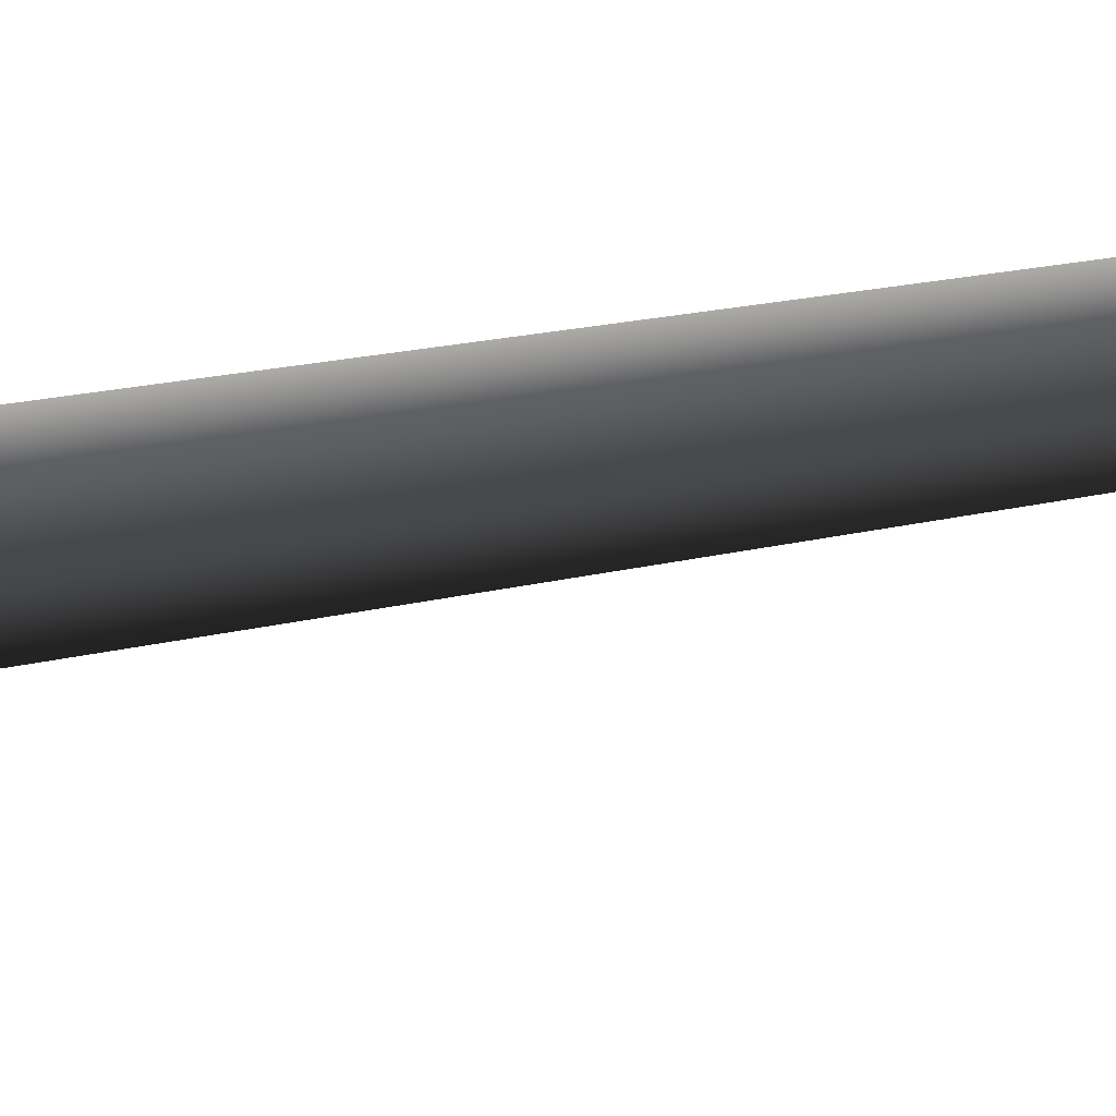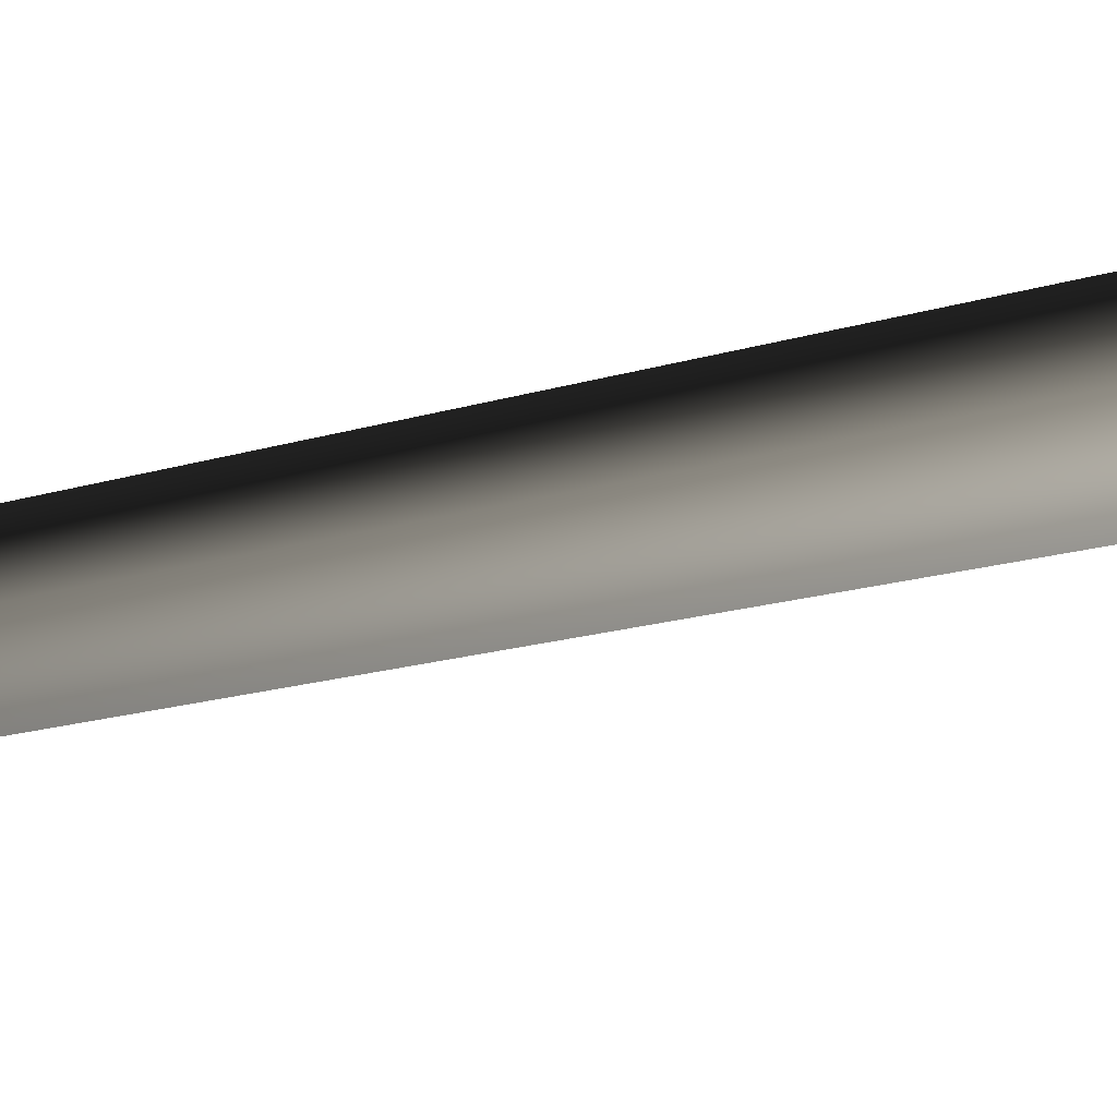
<metadata>
{"format":"obj","ext":"obj","renderer":"f3d","projection":"perspective","resolution":1024,"background":"white","views":[{"elev":-73.1,"azim":98.1,"up":"+Z"},{"elev":-16.4,"azim":-58.7,"up":"+Z"}]}
</metadata>
<code>
v 0.0009185 -0.2513 0.6358
v -0.5481 -0.2513 0.3188
v 0.0001594 0.5161 0.3714
v -0.3195 0.5074 0.1861
v -0.08487 10.51 0.4099
v 0.1916 10.51 0.4221
v -0.1888 10.46 0.1323
v 0.3344 31.13 -0.04991
v 0.3344 31.13 -0.04991
v -0.5481 -0.2513 -0.3151
v 0.001691 0.5 -0.3677
v -0.3187 0.4994 -0.1835
v 0.0009109 -0.2513 -0.6321
v 0.1017 10.45 -0.09536
v -0.1888 10.46 0.1323
v 0.3344 31.13 -0.04991
v -0.5481 -0.2513 0.3188
v -0.3187 0.4994 -0.1835
v -0.3195 0.5074 0.1861
v -0.5481 -0.2513 -0.3151
v -0.1888 10.46 0.1323
v 0.5499 -0.2513 -0.3151
v 0.3213 0.5086 -0.1824
v 0.0009109 -0.2513 -0.6321
v 0.001691 0.5 -0.3677
v 0.1017 10.45 -0.09536
v 0.3623 10.5 0.1512
v 0.3344 31.13 -0.04991
v 0.5499 -0.2513 -0.3151
v 0.5499 -0.2513 0.3188
v 0.3213 0.5086 -0.1824
v 0.3205 0.5167 0.1872
v 0.0009185 -0.2513 0.6358
v 0.0001594 0.5161 0.3714
v 0.1916 10.51 0.4221
v 0.3623 10.5 0.1512
v 0.3344 31.13 -0.04991
g MEP_ConTrunk_01_d_14270_28
f 1 3 2
f 3 4 2
f 4 3 5
f 3 6 5
f 4 5 7
f 6 8 5
f 5 9 7
f 10 12 11
f 13 10 11
f 11 12 14
f 12 15 14
f 15 16 14
f 17 19 18
f 20 17 18
f 18 19 21
f 22 24 23
f 24 25 23
f 25 26 23
f 23 26 27
f 26 28 27
f 29 31 30
f 31 32 30
f 30 32 33
f 32 34 33
f 34 32 35
f 32 36 35
f 32 31 36
f 36 37 35

</code>
